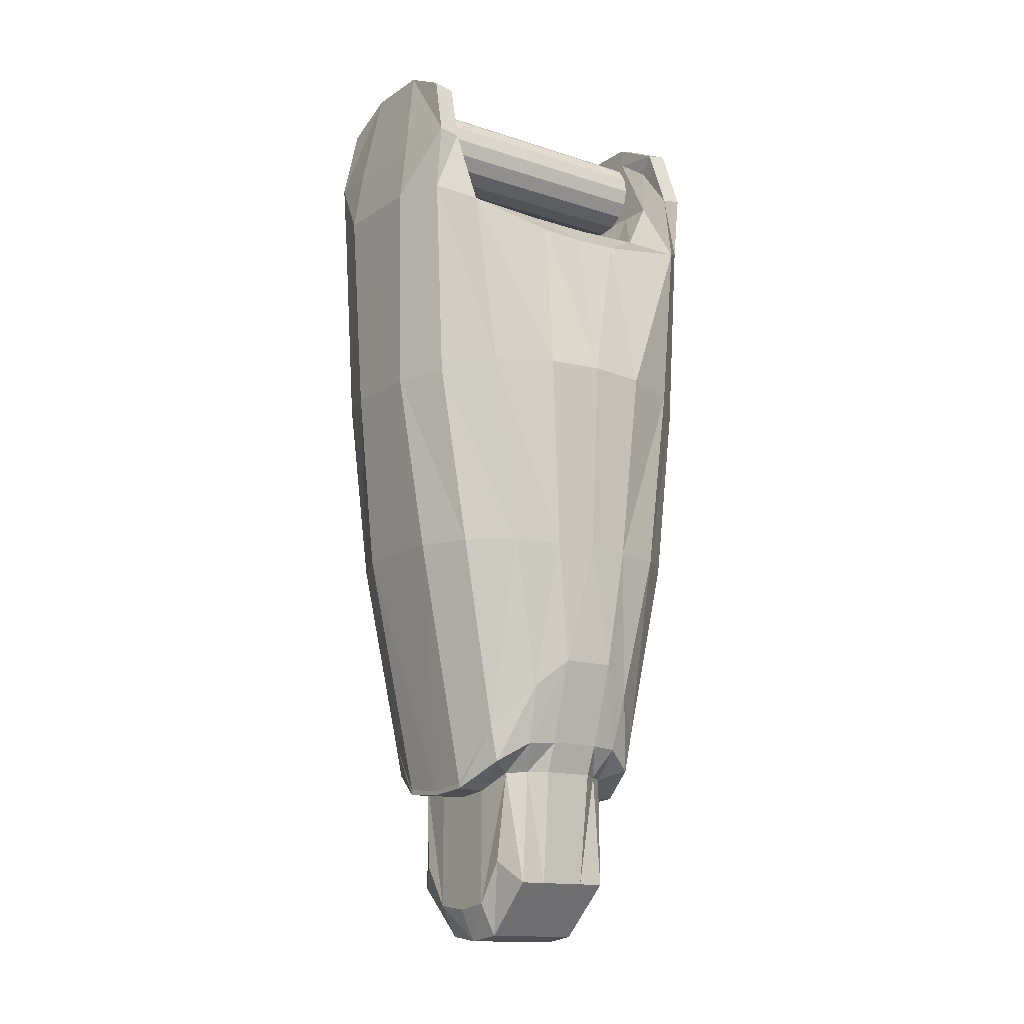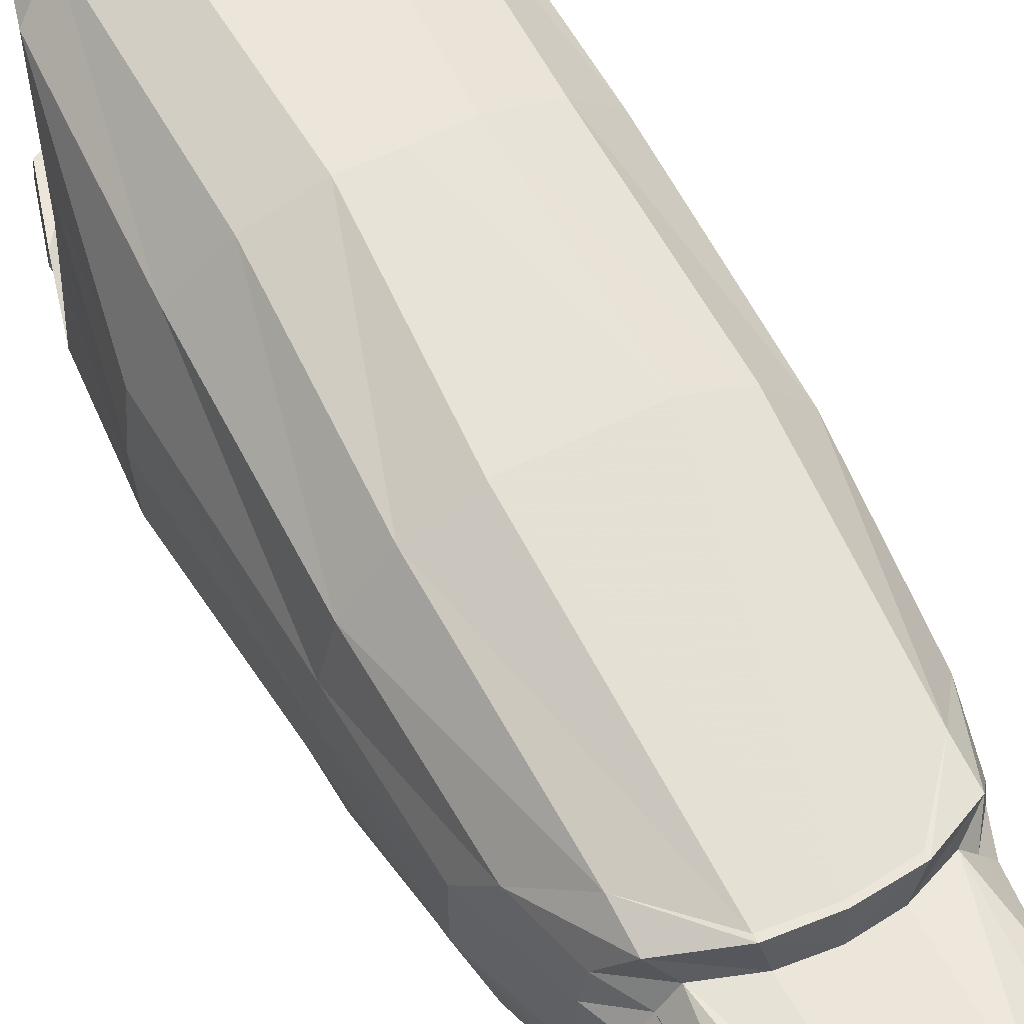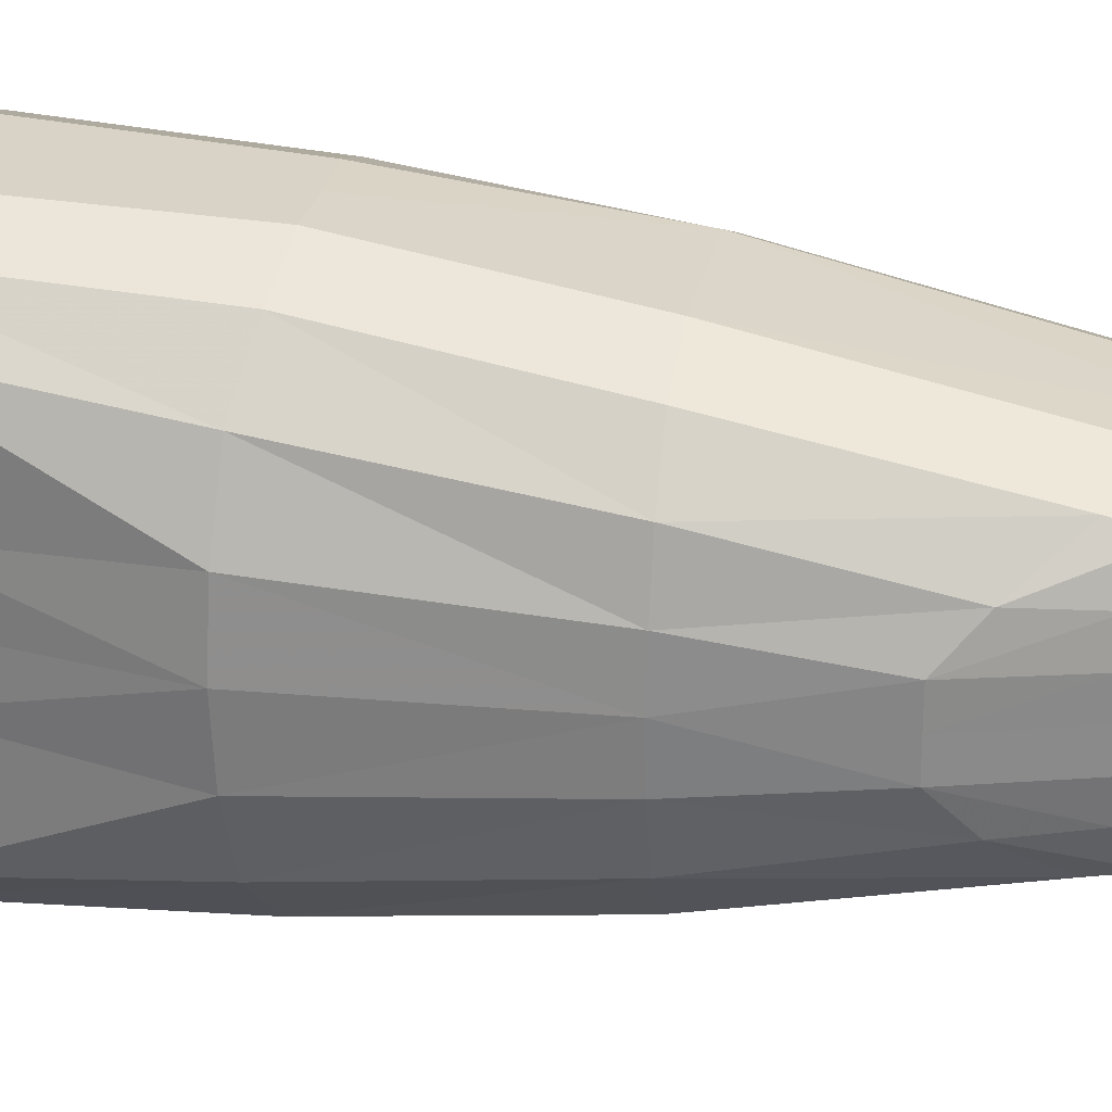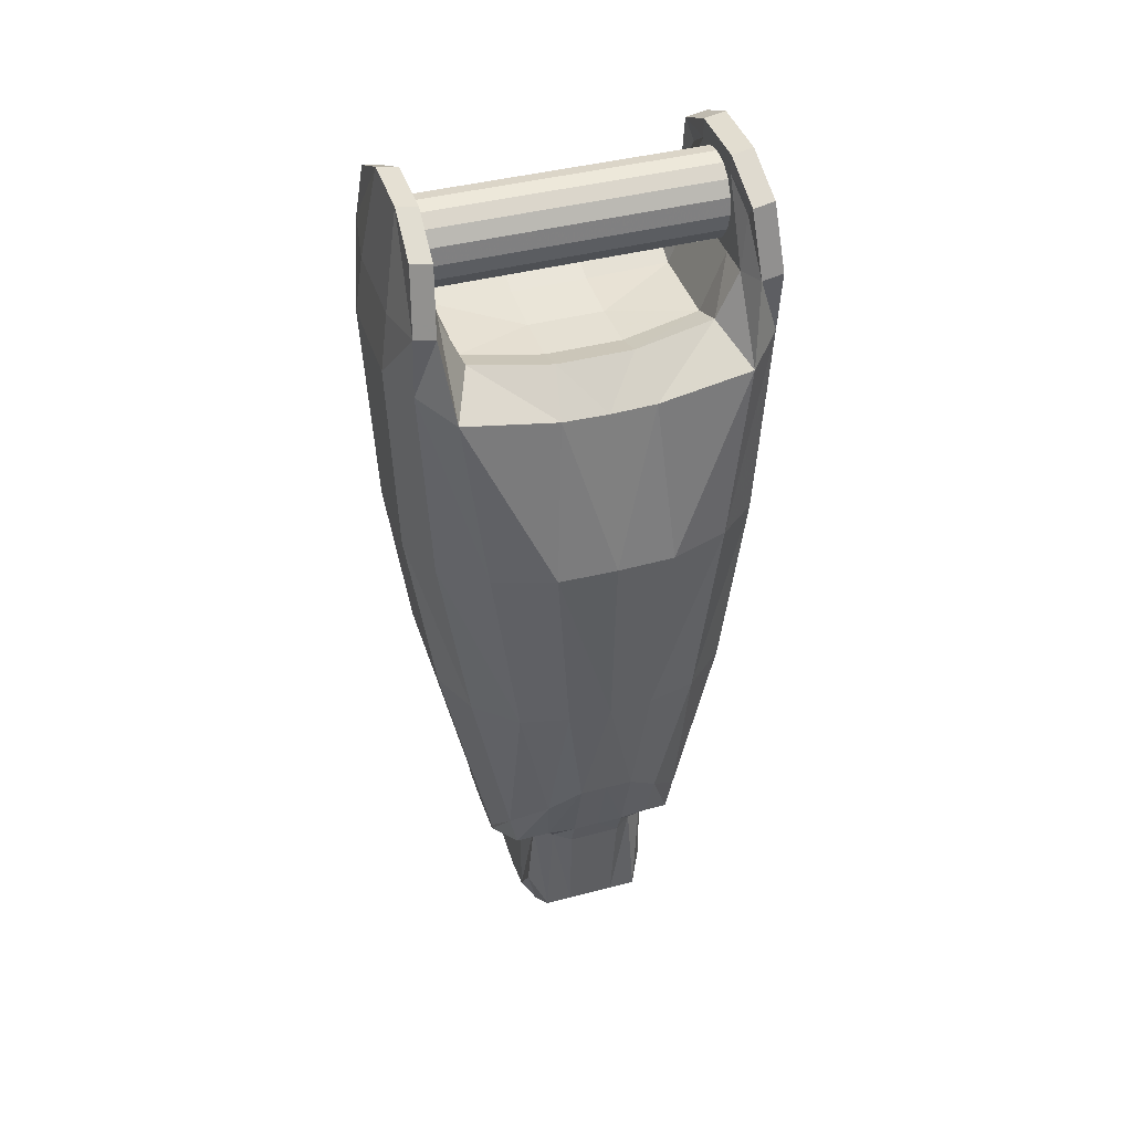
<metadata>
{"format":"obj","ext":"obj","renderer":"f3d","projection":"perspective","resolution":1024,"background":"white","views":[{"elev":-14.3,"azim":54.4,"up":"+Y"},{"elev":55.7,"azim":-28.2,"up":"+Z"},{"elev":27.0,"azim":-78.7,"up":"+Z"},{"elev":41.4,"azim":72.3,"up":"+Y"}]}
</metadata>
<code>
v 0.02672 -0.0645 0.2353
v 0.04937 -0.04937 0.2353
v 0.0645 -0.02672 0.2353
v 0.06982 -0 0.2353
v 0.0645 0.02672 0.2353
v 0.04937 0.04937 0.2353
v 0.02672 0.0645 0.2353
v 0.02672 -0.0645 0.2299
v 0.04937 -0.04937 0.2299
v 0.0645 -0.02672 0.2299
v 0.06982 -0 0.2299
v 0.0645 0.02672 0.2299
v 0.04937 0.04937 0.2299
v 0.02672 0.0645 0.2299
v 0.146 -1.19 0.06173
v 0.0601 -1.218 0.09774
v 0.1234 -1.191 0.09088
v 0.1678 -1.19 0.03261
v 0.0601 -1.411 0.09774
v 0.1071 -1.341 0.09774
v 0.0601 -1.464 0.07043
v 0.1484 -1.377 0.07327
v 0.0601 -1.464 0.02696
v 0.1484 -1.377 0.02894
v 0.1865 -1.141 0.03337
v 0.07532 -1.218 0.1558
v 0.1525 -1.176 0.1302
v 0.1794 -1.144 0.08018
v 0.1525 -1.119 0.1425
v 0.228 -1.004 0.03456
v 0.07532 -1.209 0.1558
v 0.2054 -1.05 0.08719
v 0.07025 -0.06164 0.2198
v 0.07025 -0.1596 0.1806
v 0.08779 -0.1746 0.05129
v 0.05664 0.06164 0.2243
v 0.1261 -0.06164 0.2198
v 0.1261 -0.1393 0.1834
v 0.1436 -0.1546 0.05129
v 0.1124 0.02336 0.2318
v 0.05664 0.09288 0.2235
v 0.172 -0.05424 0.2349
v 0.2088 -0.1843 0.218
v 0.1402 0.05044 0.2267
v 0.1539 -0.4971 0.2516
v 0.2129 -0.2087 0.06446
v 0.2576 -0.4781 0.08468
v 0.2203 -0.4826 0.1823
v 0.05664 0.09968 0.2581
v 0.1593 -0.1556 0.2695
v 0.172 -0.04745 0.2695
v 0.1402 0.05724 0.2613
v 0.07672 -0.06031 0.285
v 0.08168 -0.1556 0.2984
v 0.0677 -0.5021 0.2838
v 0.1645 -0.8012 0.2066
v 0.2402 -0.8026 0.06061
v 0.2219 -0.8031 0.1398
v 0.08429 -0.8012 0.2424
v 0 -0.06982 0.2353
v -0.02672 -0.0645 0.2353
v -0.04937 -0.04937 0.2353
v -0.0645 -0.02672 0.2353
v -0.06982 -0 0.2353
v -0.0645 0.02672 0.2353
v -0.04937 0.04937 0.2353
v -0.02672 0.0645 0.2353
v 0 0.06982 0.2353
v -0.02672 -0.0645 0.2299
v -0.04937 -0.04937 0.2299
v -0.0645 -0.02672 0.2299
v -0.06982 -0 0.2299
v -0.0645 0.02672 0.2299
v -0.04937 0.04937 0.2299
v -0.02672 0.0645 0.2299
v 0 0.06982 0.2299
v 0 -0.06982 0.2299
v -0.146 -1.19 0.06173
v -0.0601 -1.218 0.09774
v 0 -1.224 0.09774
v -0.1234 -1.191 0.09088
v -0.1678 -1.19 0.03261
v -0.0601 -1.411 0.09774
v 0 -1.419 0.09774
v -0.1071 -1.341 0.09774
v -0.0601 -1.464 0.07043
v 0 -1.472 0.07311
v -0.1484 -1.377 0.07327
v -0.0601 -1.464 0.02696
v 0 -1.472 0.0283
v -0.1484 -1.377 0.02894
v -0.1865 -1.141 0.03337
v -0.07532 -1.218 0.1558
v -0.1525 -1.176 0.1302
v -0.1794 -1.144 0.08018
v 0 -1.224 0.1553
v -0.1525 -1.119 0.1425
v -0.228 -1.004 0.03456
v -0.07532 -1.209 0.1558
v -0.2054 -1.05 0.08719
v 0 -1.217 0.1553
v 0 -0.06164 0.2198
v -0.07025 -0.06164 0.2198
v -0.07025 -0.1596 0.1806
v 0 -0.1596 0.1806
v 0 -0.1793 0.05129
v -0.08779 -0.1746 0.05129
v 0 0.06164 0.2243
v -0.05664 0.06164 0.2243
v -0.1261 -0.06164 0.2198
v -0.1261 -0.1393 0.1834
v -0.1436 -0.1546 0.05129
v -0.1124 0.02336 0.2318
v 0 0.09288 0.2235
v -0.05664 0.09288 0.2235
v -0.172 -0.05424 0.2349
v -0.2088 -0.1843 0.218
v -0.1402 0.05044 0.2267
v -0.1539 -0.4971 0.2516
v -0.2129 -0.2087 0.06446
v -0.2576 -0.4781 0.08468
v -0.2203 -0.4826 0.1823
v -0.05664 0.09968 0.2581
v 0 0.09968 0.2581
v -0.1593 -0.1556 0.2695
v -0.172 -0.04745 0.2695
v -0.1402 0.05724 0.2613
v -0.07672 -0.06031 0.285
v -0.08168 -0.1556 0.2984
v 0 -0.1556 0.2984
v 0 -0.06031 0.285
v -0.0677 -0.5021 0.2838
v 0 -0.5039 0.2838
v -0.1645 -0.8012 0.2066
v -0.2402 -0.8026 0.06061
v -0.2219 -0.8031 0.1398
v -0.08429 -0.8012 0.2424
v 0 -0.8012 0.2424
v 0 -0 0.2353
v 0.02672 -0.0645 -0.2557
v 0.04937 -0.04937 -0.2557
v 0.0645 -0.02672 -0.2557
v 0.06982 -0 -0.2557
v 0.0645 0.02672 -0.2557
v 0.04937 0.04937 -0.2557
v 0.02672 0.0645 -0.2557
v 0.02672 -0.0645 -0.2503
v 0.04937 -0.04937 -0.2503
v 0.0645 -0.02672 -0.2503
v 0.06982 -0 -0.2503
v 0.0645 0.02672 -0.2503
v 0.04937 0.04937 -0.2503
v 0.02672 0.0645 -0.2503
v 0.146 -1.19 -0.08212
v 0.0601 -1.218 -0.1181
v 0.1234 -1.191 -0.1113
v 0.1678 -1.19 -0.053
v 0.1678 -1.19 -0.0102
v 0.0601 -1.411 -0.1181
v 0.1071 -1.341 -0.1181
v 0.0601 -1.464 -0.09083
v 0.1484 -1.377 -0.09367
v 0.0601 -1.464 -0.0102
v 0.1484 -1.377 -0.0102
v 0.0601 -1.464 -0.04735
v 0.1484 -1.377 -0.04933
v 0.1865 -1.141 -0.05377
v 0.1865 -1.141 -0.0102
v 0.07532 -1.218 -0.1762
v 0.1525 -1.176 -0.1506
v 0.1794 -1.144 -0.1006
v 0.228 -1.004 -0.0102
v 0.1525 -1.119 -0.1629
v 0.228 -1.004 -0.05496
v 0.07532 -1.209 -0.1762
v 0.2054 -1.05 -0.1076
v 0.07025 -0.06164 -0.2402
v 0.08779 -0.1746 -0.0102
v 0.07025 -0.1596 -0.201
v 0.08779 -0.1746 -0.07169
v 0.05664 0.06164 -0.2447
v 0.1261 -0.06164 -0.2402
v 0.1436 -0.1546 -0.0102
v 0.1261 -0.1393 -0.2038
v 0.1436 -0.1546 -0.07169
v 0.1124 0.02336 -0.2522
v 0.05664 0.09288 -0.2439
v 0.172 -0.05424 -0.2553
v 0.2088 -0.1843 -0.2384
v 0.1402 0.05044 -0.2471
v 0.2121 -0.2112 -0.0102
v 0.1539 -0.4971 -0.272
v 0.2129 -0.2087 -0.08485
v 0.2576 -0.4781 -0.1051
v 0.2634 -0.4749 -0.0102
v 0.2203 -0.4826 -0.2027
v 0.05664 0.09968 -0.2785
v 0.1593 -0.1556 -0.2899
v 0.172 -0.04745 -0.2899
v 0.1402 0.05724 -0.2817
v 0.07672 -0.06031 -0.3054
v 0.08168 -0.1556 -0.3188
v 0.0677 -0.5021 -0.3042
v 0.1645 -0.8012 -0.227
v 0.2402 -0.8026 -0.081
v 0.2434 -0.8012 -0.0102
v 0.2219 -0.8031 -0.1602
v 0.08429 -0.8012 -0.2628
v 0.02672 0.0645 -0.0102
v 0.04937 0.04937 -0.0102
v 0.0645 0.02672 -0.0102
v 0.06982 -0 -0.0102
v 0.0645 -0.02672 -0.0102
v 0.04937 -0.04937 -0.0102
v 0.02672 -0.0645 -0.0102
v 0 -0.06982 -0.2557
v -0.02672 -0.0645 -0.2557
v -0.04937 -0.04937 -0.2557
v -0.0645 -0.02672 -0.2557
v -0.06982 -0 -0.2557
v -0.0645 0.02672 -0.2557
v -0.04937 0.04937 -0.2557
v -0.02672 0.0645 -0.2557
v 0 0.06982 -0.2557
v -0.02672 -0.0645 -0.2503
v -0.04937 -0.04937 -0.2503
v -0.0645 -0.02672 -0.2503
v -0.06982 -0 -0.2503
v -0.0645 0.02672 -0.2503
v -0.04937 0.04937 -0.2503
v -0.02672 0.0645 -0.2503
v 0 0.06982 -0.2503
v 0 -0.06982 -0.2503
v -0.146 -1.19 -0.08212
v -0.0601 -1.218 -0.1181
v 0 -1.224 -0.1181
v -0.1234 -1.191 -0.1113
v -0.1678 -1.19 -0.053
v -0.1678 -1.19 -0.0102
v -0.0601 -1.411 -0.1181
v 0 -1.419 -0.1181
v -0.1071 -1.341 -0.1181
v -0.0601 -1.464 -0.09083
v 0 -1.472 -0.0935
v -0.1484 -1.377 -0.09367
v -0.0601 -1.464 -0.0102
v 0 -1.472 -0.0102
v -0.1484 -1.377 -0.0102
v -0.0601 -1.464 -0.04735
v 0 -1.472 -0.04869
v -0.1484 -1.377 -0.04933
v -0.1865 -1.141 -0.05377
v -0.1865 -1.141 -0.0102
v -0.07532 -1.218 -0.1762
v -0.1525 -1.176 -0.1506
v -0.1794 -1.144 -0.1006
v 0 -1.224 -0.1757
v -0.228 -1.004 -0.0102
v -0.1525 -1.119 -0.1629
v -0.228 -1.004 -0.05496
v -0.07532 -1.209 -0.1762
v -0.2054 -1.05 -0.1076
v 0 -1.217 -0.1757
v 0 -0.06164 -0.2402
v -0.07025 -0.06164 -0.2402
v 0 -0.1793 -0.0102
v -0.08779 -0.1746 -0.0102
v -0.07025 -0.1596 -0.201
v 0 -0.1596 -0.201
v 0 -0.1793 -0.07169
v -0.08779 -0.1746 -0.07169
v 0 0.06164 -0.2447
v -0.05664 0.06164 -0.2447
v -0.1261 -0.06164 -0.2402
v -0.1436 -0.1546 -0.0102
v -0.1261 -0.1393 -0.2038
v -0.1436 -0.1546 -0.07169
v -0.1124 0.02336 -0.2522
v 0 0.09288 -0.2439
v -0.05664 0.09288 -0.2439
v -0.172 -0.05424 -0.2553
v -0.2088 -0.1843 -0.2384
v -0.1402 0.05044 -0.2471
v -0.2121 -0.2112 -0.0102
v -0.1539 -0.4971 -0.272
v -0.2129 -0.2087 -0.08485
v -0.2576 -0.4781 -0.1051
v -0.2634 -0.4749 -0.0102
v -0.2203 -0.4826 -0.2027
v -0.05664 0.09968 -0.2785
v 0 0.09968 -0.2785
v -0.1593 -0.1556 -0.2899
v -0.172 -0.04745 -0.2899
v -0.1402 0.05724 -0.2817
v -0.07672 -0.06031 -0.3054
v -0.08168 -0.1556 -0.3188
v 0 -0.1556 -0.3188
v 0 -0.06031 -0.3054
v -0.0677 -0.5021 -0.3042
v 0 -0.5039 -0.3042
v -0.1645 -0.8012 -0.227
v -0.2402 -0.8026 -0.081
v -0.2434 -0.8012 -0.0102
v -0.2219 -0.8031 -0.1602
v -0.08429 -0.8012 -0.2628
v 0 -0.8012 -0.2628
v 0 -0 -0.2557
v 0 0.06982 -0.0102
v -0.02672 0.0645 -0.0102
v -0.04937 0.04937 -0.0102
v -0.0645 0.02672 -0.0102
v -0.06982 -0 -0.0102
v -0.0645 -0.02672 -0.0102
v -0.04937 -0.04937 -0.0102
v -0.02672 -0.0645 -0.0102
v 0 -0.06982 -0.0102
f 3 10 11 4
f 2 9 10 3
f 5 12 13 6
f 6 13 14 7
f 7 14 76 68
f 60 77 8 1
f 4 11 12 5
f 1 8 9 2
f 168 25 18 158
f 27 26 16 17
f 25 28 15 18
f 26 96 80 16
f 28 27 17 15
f 16 80 84 19
f 17 16 19 20
f 19 84 87 21
f 20 19 21 22
f 17 20 22 15
f 23 90 247 163
f 24 23 163 164
f 22 21 23 24
f 21 87 90 23
f 15 22 24 18
f 18 24 164 158
f 32 29 27 28
f 31 101 96 26
f 30 32 28 25
f 29 31 26 27
f 172 30 25 168
f 178 266 106 35
f 102 108 36 33
f 105 102 33 34
f 106 105 34 35
f 36 40 37 33
f 35 39 183 178
f 34 38 39 35
f 33 37 38 34
f 108 114 41 36
f 36 41 44 40
f 37 42 43 38
f 40 44 42 37
f 39 46 191 183
f 38 43 46 39
f 44 52 51 42
f 50 45 48 43
f 42 51 50 43
f 41 49 52 44
f 51 53 54 50
f 53 131 130 54
f 49 124 131 53
f 51 52 49 53
f 114 124 49 41
f 46 47 195 191
f 130 133 55 54
f 43 48 47 46
f 54 55 45 50
f 133 138 59 55
f 48 58 57 47
f 55 59 56 45
f 47 57 206 195
f 45 56 58 48
f 30 172 206 57
f 32 30 57 58
f 29 32 58 56
f 31 29 56 59
f 101 31 59 138
f 60 1 139
f 7 68 139
f 6 7 139
f 5 6 139
f 4 5 139
f 3 4 139
f 2 3 139
f 1 2 139
f 11 10 213 212
f 13 12 211 210
f 76 14 209 308
f 10 9 214 213
f 12 11 212 211
f 14 13 210 209
f 8 77 316 215
f 9 8 215 214
f 63 64 72 71
f 62 63 71 70
f 65 66 74 73
f 66 67 75 74
f 67 68 76 75
f 60 61 69 77
f 64 65 73 72
f 61 62 70 69
f 253 239 82 92
f 94 81 79 93
f 92 82 78 95
f 93 79 80 96
f 95 78 81 94
f 79 83 84 80
f 81 85 83 79
f 83 86 87 84
f 85 88 86 83
f 81 78 88 85
f 89 246 247 90
f 91 248 246 89
f 88 91 89 86
f 86 89 90 87
f 78 82 91 88
f 82 239 248 91
f 100 95 94 97
f 99 93 96 101
f 98 92 95 100
f 97 94 93 99
f 258 253 92 98
f 267 107 106 266
f 102 103 109 108
f 105 104 103 102
f 106 107 104 105
f 109 103 110 113
f 107 267 275 112
f 104 107 112 111
f 103 104 111 110
f 108 109 115 114
f 109 113 118 115
f 110 111 117 116
f 113 110 116 118
f 112 275 284 120
f 111 112 120 117
f 118 116 126 127
f 125 117 122 119
f 116 117 125 126
f 115 118 127 123
f 126 125 129 128
f 128 129 130 131
f 123 128 131 124
f 126 128 123 127
f 114 115 123 124
f 120 284 288 121
f 130 129 132 133
f 117 120 121 122
f 129 125 119 132
f 133 132 137 138
f 122 121 135 136
f 132 119 134 137
f 121 288 303 135
f 119 122 136 134
f 98 135 303 258
f 100 136 135 98
f 97 134 136 100
f 99 137 134 97
f 101 138 137 99
f 60 139 61
f 67 139 68
f 66 139 67
f 65 139 66
f 64 139 65
f 63 139 64
f 62 139 63
f 61 139 62
f 72 312 313 71
f 74 310 311 73
f 76 308 309 75
f 71 313 314 70
f 73 311 312 72
f 75 309 310 74
f 69 315 316 77
f 70 314 315 69
f 142 143 150 149
f 141 142 149 148
f 144 145 152 151
f 145 146 153 152
f 146 224 232 153
f 216 140 147 233
f 143 144 151 150
f 140 141 148 147
f 168 158 157 167
f 170 156 155 169
f 167 157 154 171
f 169 155 236 257
f 171 154 156 170
f 155 159 241 236
f 156 160 159 155
f 159 161 244 241
f 160 162 161 159
f 156 154 162 160
f 165 163 247 250
f 166 164 163 165
f 162 166 165 161
f 161 165 250 244
f 154 157 166 162
f 157 158 164 166
f 176 171 170 173
f 175 169 257 263
f 174 167 171 176
f 173 170 169 175
f 172 168 167 174
f 178 180 270 266
f 264 177 181 272
f 269 179 177 264
f 270 180 179 269
f 181 177 182 186
f 180 178 183 185
f 179 180 185 184
f 177 179 184 182
f 272 181 187 279
f 181 186 190 187
f 182 184 189 188
f 186 182 188 190
f 185 183 191 193
f 184 185 193 189
f 190 188 199 200
f 198 189 196 192
f 188 189 198 199
f 187 190 200 197
f 199 198 202 201
f 201 202 297 298
f 197 201 298 291
f 199 201 197 200
f 279 187 197 291
f 193 191 195 194
f 297 202 203 300
f 189 193 194 196
f 202 198 192 203
f 300 203 208 306
f 196 194 205 207
f 203 192 204 208
f 194 195 206 205
f 192 196 207 204
f 174 205 206 172
f 176 207 205 174
f 173 204 207 176
f 175 208 204 173
f 263 306 208 175
f 216 307 140
f 146 307 224
f 145 307 146
f 144 307 145
f 143 307 144
f 142 307 143
f 141 307 142
f 140 307 141
f 150 212 213 149
f 152 210 211 151
f 232 308 209 153
f 149 213 214 148
f 151 211 212 150
f 153 209 210 152
f 147 215 316 233
f 148 214 215 147
f 219 227 228 220
f 218 226 227 219
f 221 229 230 222
f 222 230 231 223
f 223 231 232 224
f 216 233 225 217
f 220 228 229 221
f 217 225 226 218
f 253 252 238 239
f 255 254 235 237
f 252 256 234 238
f 254 257 236 235
f 256 255 237 234
f 235 236 241 240
f 237 235 240 242
f 240 241 244 243
f 242 240 243 245
f 237 242 245 234
f 249 250 247 246
f 251 249 246 248
f 245 243 249 251
f 243 244 250 249
f 234 245 251 238
f 238 251 248 239
f 262 259 255 256
f 261 263 257 254
f 260 262 256 252
f 259 261 254 255
f 258 260 252 253
f 267 266 270 271
f 264 272 273 265
f 269 264 265 268
f 270 269 268 271
f 273 278 274 265
f 271 277 275 267
f 268 276 277 271
f 265 274 276 268
f 272 279 280 273
f 273 280 283 278
f 274 281 282 276
f 278 283 281 274
f 277 286 284 275
f 276 282 286 277
f 283 294 293 281
f 292 285 289 282
f 281 293 292 282
f 280 290 294 283
f 293 295 296 292
f 295 298 297 296
f 290 291 298 295
f 293 294 290 295
f 279 291 290 280
f 286 287 288 284
f 297 300 299 296
f 282 289 287 286
f 296 299 285 292
f 300 306 305 299
f 289 304 302 287
f 299 305 301 285
f 287 302 303 288
f 285 301 304 289
f 260 258 303 302
f 262 260 302 304
f 259 262 304 301
f 261 259 301 305
f 263 261 305 306
f 216 217 307
f 223 224 307
f 222 223 307
f 221 222 307
f 220 221 307
f 219 220 307
f 218 219 307
f 217 218 307
f 228 227 313 312
f 230 229 311 310
f 232 231 309 308
f 227 226 314 313
f 229 228 312 311
f 231 230 310 309
f 225 233 316 315
f 226 225 315 314

</code>
